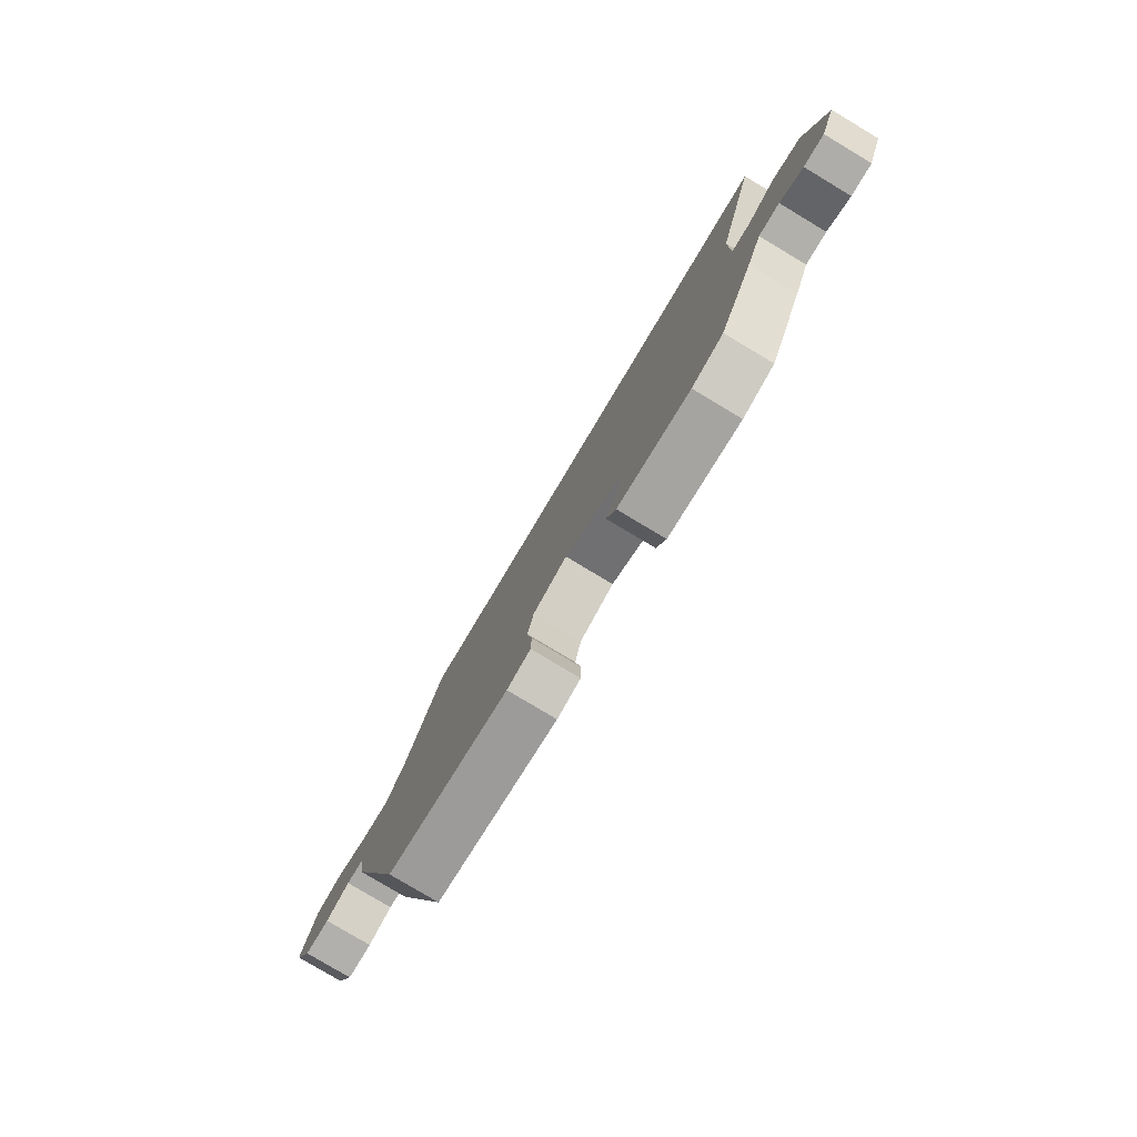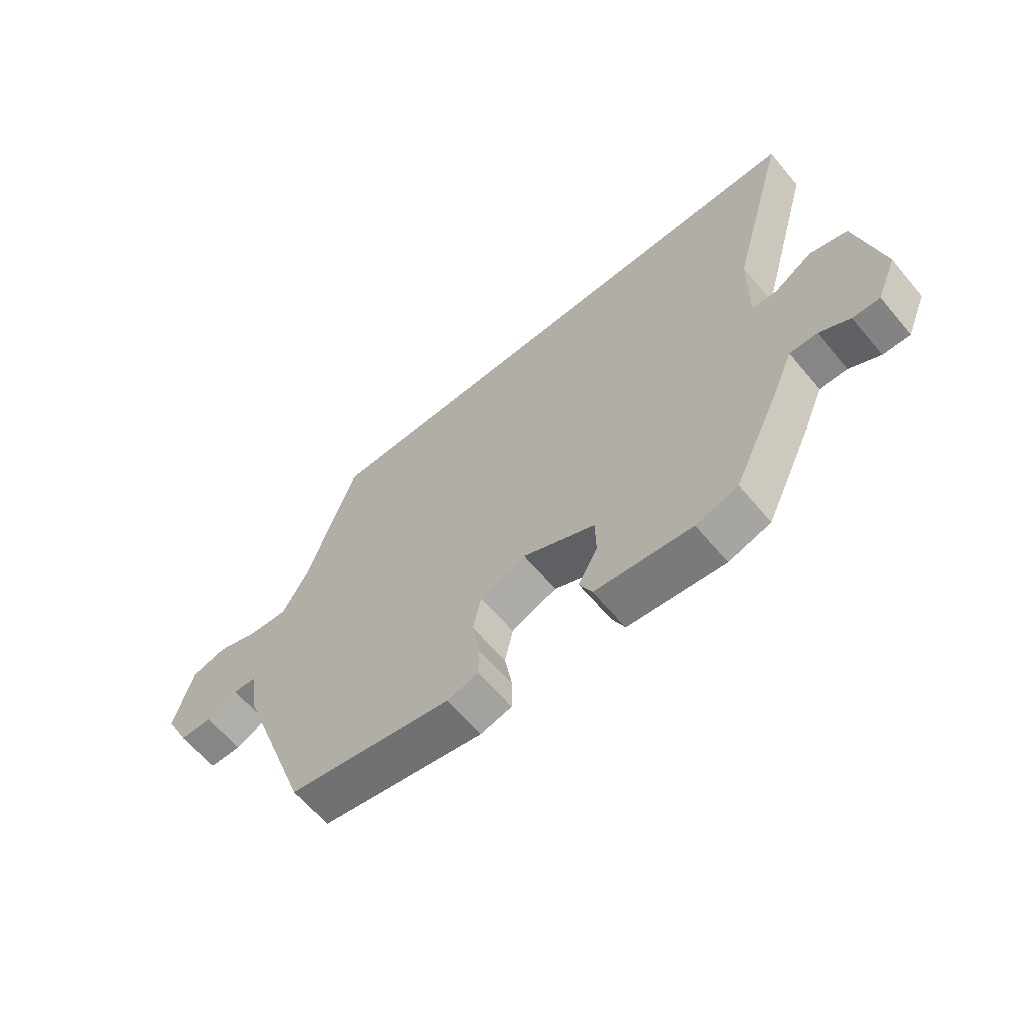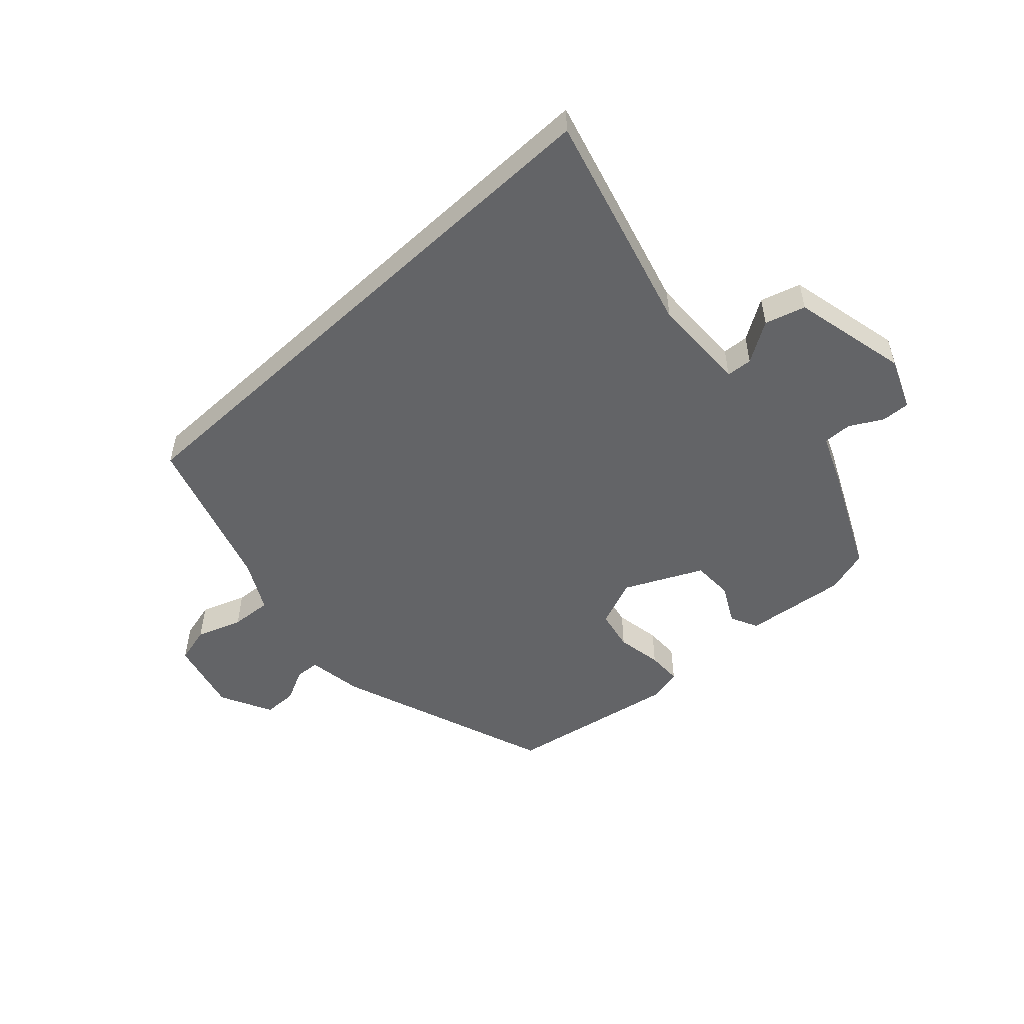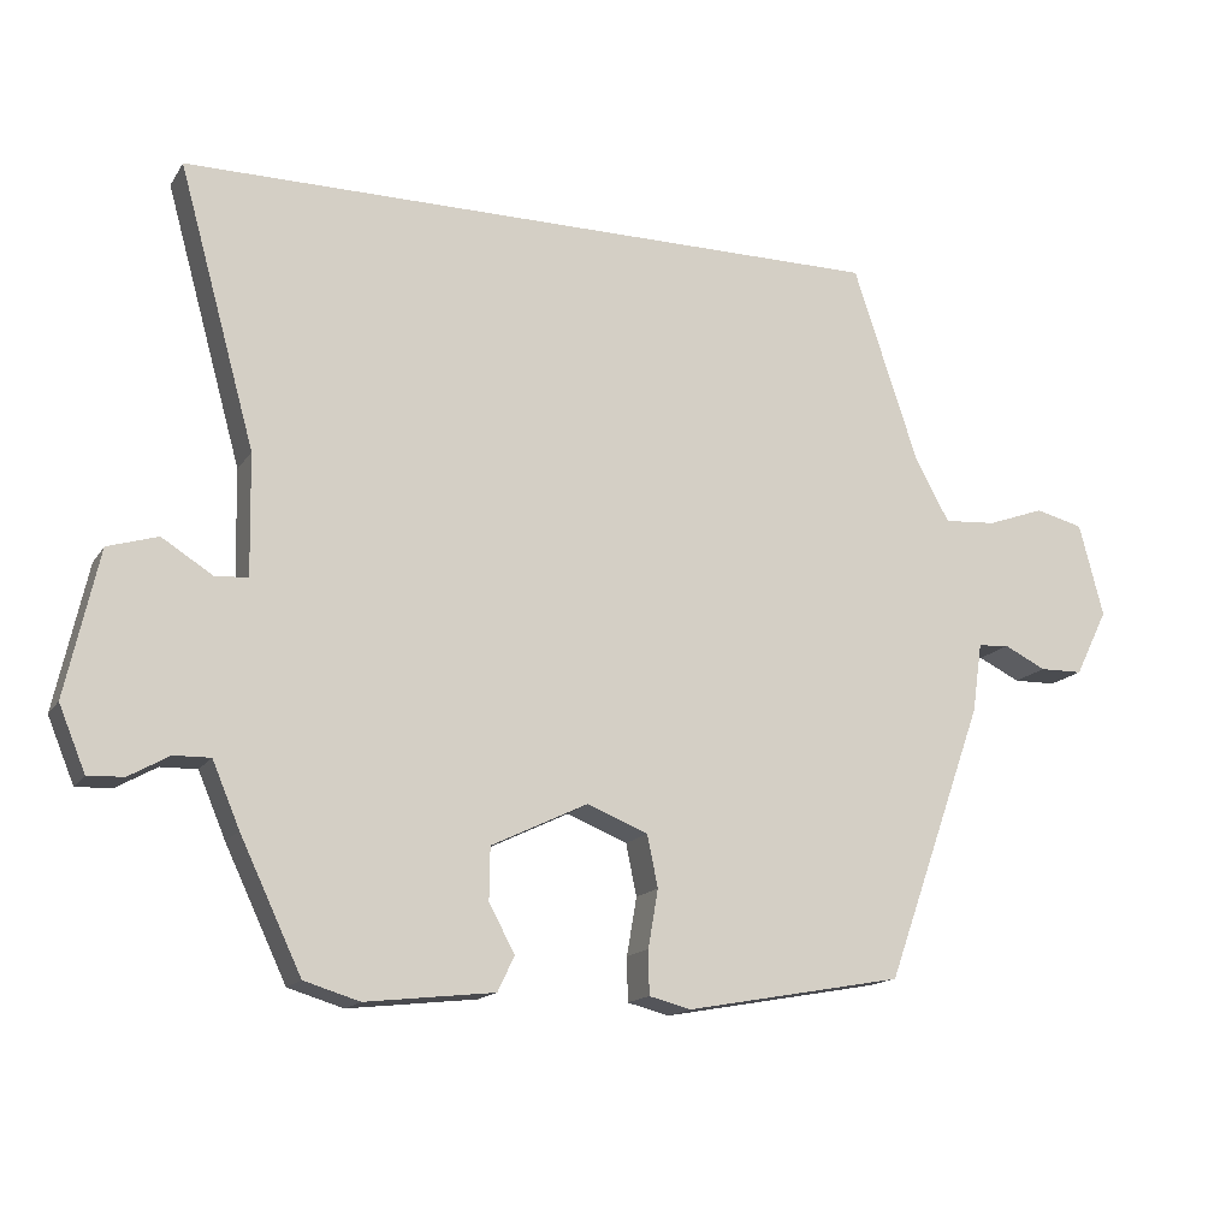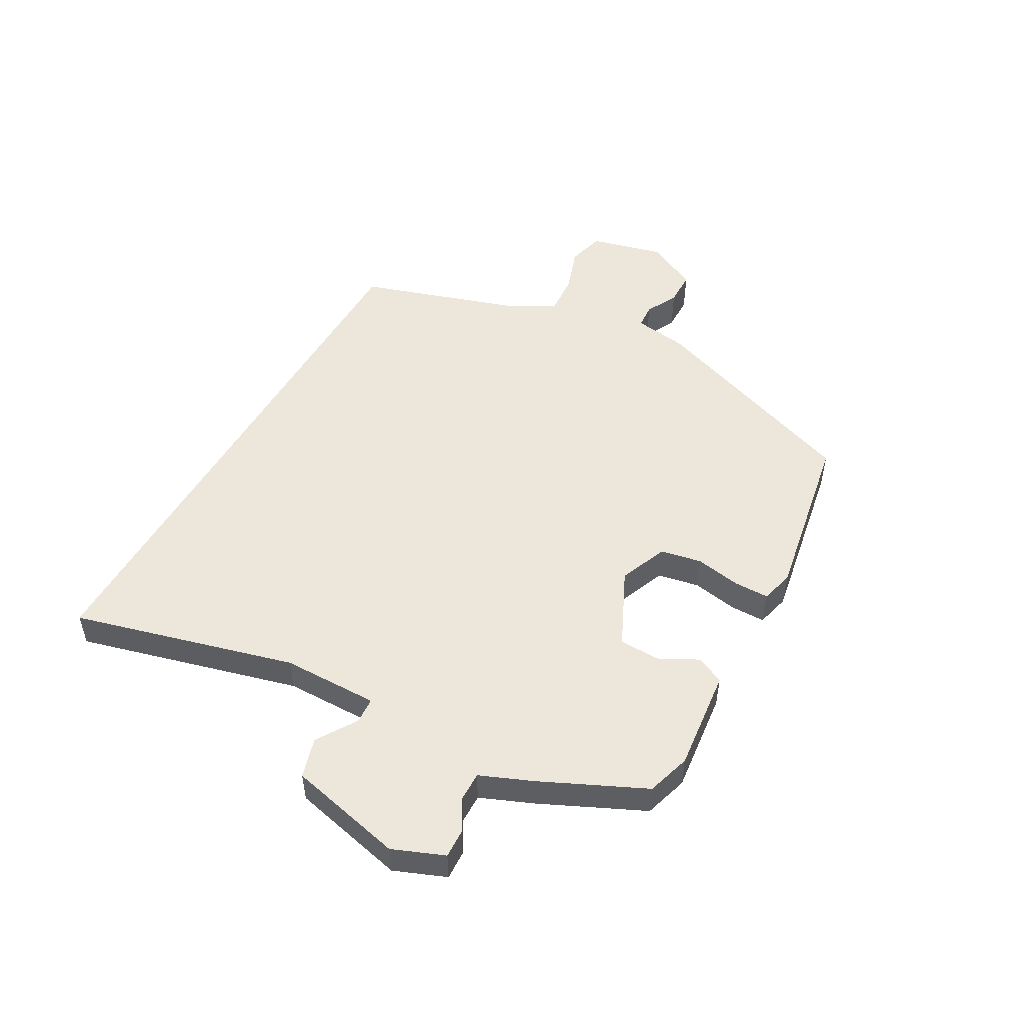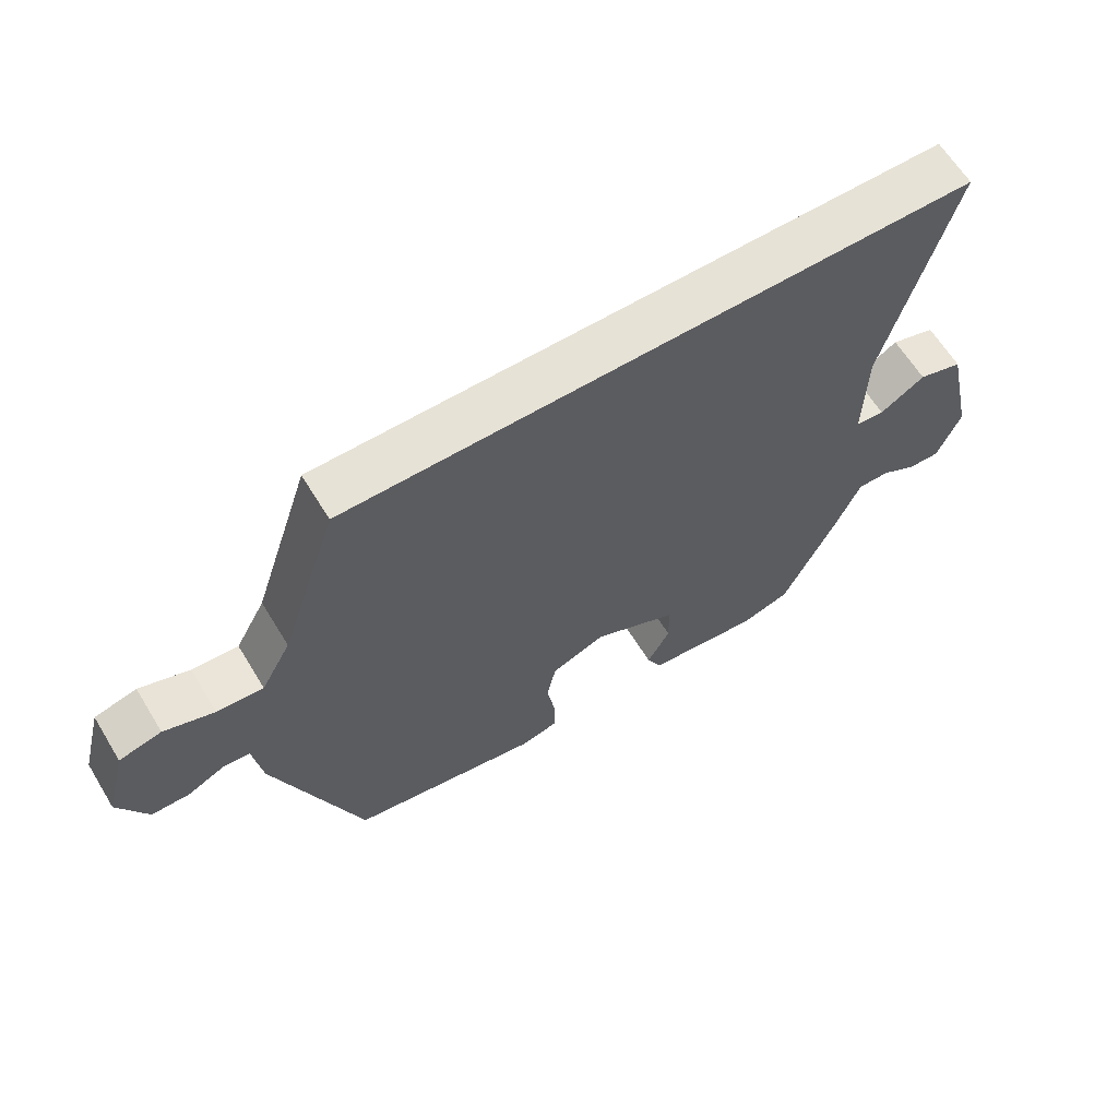
<metadata>
{"format":"obj","ext":"obj","renderer":"f3d","projection":"perspective","resolution":1024,"background":"white","views":[{"elev":-79.6,"azim":59.1,"up":"+Z"},{"elev":-62.9,"azim":40.0,"up":"+Z"},{"elev":-51.2,"azim":43.0,"up":"+Y"},{"elev":-15.3,"azim":158.0,"up":"+Z"},{"elev":50.8,"azim":119.7,"up":"+Y"},{"elev":63.2,"azim":-31.4,"up":"+Z"}]}
</metadata>
<code>
v -0.377 0.07 0.5
v 0.558 0.07 0.5
v 0.457 0.07 0.134
v 0.454 0.07 -0.025
v 0.497 0.07 -0.028
v 0.564 0.07 0.014
v 0.63 0.07 -0.006
v 0.673 0.07 -0.198
v 0.638 0.07 -0.283
v 0.591 0.07 -0.281
v 0.538 0.07 -0.251
v 0.49 0.07 -0.25
v 0.454 0.07 -0.335
v 0.373 0.07 -0.506
v 0.3 0.07 -0.528
v 0.131 0.07 -0.509
v 0.109 0.07 -0.463
v 0.143 0.07 -0.4
v 0.142 0.07 -0.331
v 0.015 0.07 -0.27
v -0.065 0.07 -0.302
v -0.079 0.07 -0.37
v -0.066 0.07 -0.446
v -0.067 0.07 -0.504
v -0.122 0.07 -0.518
v -0.408 0.07 -0.466
v -0.538 0.07 -0.102
v -0.551 0.07 -0.011
v -0.592 0.07 -0.008
v -0.647 0.07 -0.035
v -0.704 0.07 -0.034
v -0.747 0.07 0.053
v -0.715 0.07 0.175
v -0.652 0.07 0.191
v -0.577 0.07 0.164
v -0.508 0.07 0.159
v -0.463 0.07 0.241
v -0.377 0 0.5
v 0.558 0 0.5
v 0.457 0 0.134
v 0.454 0 -0.025
v 0.497 0 -0.028
v 0.564 0 0.014
v 0.63 0 -0.006
v 0.673 0 -0.198
v 0.638 0 -0.283
v 0.591 0 -0.281
v 0.538 0 -0.251
v 0.49 0 -0.25
v 0.454 0 -0.335
v 0.373 0 -0.506
v 0.3 0 -0.528
v 0.131 0 -0.509
v 0.109 0 -0.463
v 0.143 0 -0.4
v 0.142 0 -0.331
v 0.015 0 -0.27
v -0.065 0 -0.302
v -0.079 0 -0.37
v -0.066 0 -0.446
v -0.067 0 -0.504
v -0.122 0 -0.518
v -0.408 0 -0.466
v -0.538 0 -0.102
v -0.551 0 -0.011
v -0.592 0 -0.008
v -0.647 0 -0.035
v -0.704 0 -0.034
v -0.747 0 0.053
v -0.715 0 0.175
v -0.652 0 0.191
v -0.577 0 0.164
v -0.508 0 0.159
v -0.463 0 0.241
f 33 34 35
f 32 33 35
f 31 32 35
f 30 31 35
f 29 30 35
f 28 29 35 36
f 28 36 37
f 27 28 37
f 26 27 37
f 25 26 37
f 24 25 37
f 23 24 37
f 22 23 37
f 16 17 18
f 15 16 18
f 14 15 18
f 13 14 18
f 12 13 18
f 12 18 19
f 9 10 11
f 8 9 11
f 7 8 11
f 6 7 11
f 5 6 11
f 4 5 11 12
f 37 1 2 3
f 37 3 4
f 21 22 37
f 20 21 37 4
f 4 12 19 20
f 72 71 70
f 72 70 69
f 72 69 68
f 72 68 67
f 72 67 66
f 73 72 66 65
f 74 73 65
f 74 65 64
f 74 64 63
f 74 63 62
f 74 62 61
f 74 61 60
f 74 60 59
f 55 54 53
f 55 53 52
f 55 52 51
f 55 51 50
f 55 50 49
f 56 55 49
f 48 47 46
f 48 46 45
f 48 45 44
f 48 44 43
f 48 43 42
f 49 48 42 41
f 40 39 38 74
f 41 40 74
f 74 59 58
f 41 74 58 57
f 57 56 49 41
f 1 38 39 2
f 2 39 40 3
f 3 40 41 4
f 4 41 42 5
f 5 42 43 6
f 6 43 44 7
f 7 44 45 8
f 8 45 46 9
f 9 46 47 10
f 10 47 48 11
f 11 48 49 12
f 12 49 50 13
f 13 50 51 14
f 14 51 52 15
f 15 52 53 16
f 16 53 54 17
f 17 54 55 18
f 18 55 56 19
f 19 56 57 20
f 20 57 58 21
f 21 58 59 22
f 22 59 60 23
f 23 60 61 24
f 24 61 62 25
f 25 62 63 26
f 26 63 64 27
f 27 64 65 28
f 28 65 66 29
f 29 66 67 30
f 30 67 68 31
f 31 68 69 32
f 32 69 70 33
f 33 70 71 34
f 34 71 72 35
f 35 72 73 36
f 36 73 74 37
f 37 74 38 1

</code>
